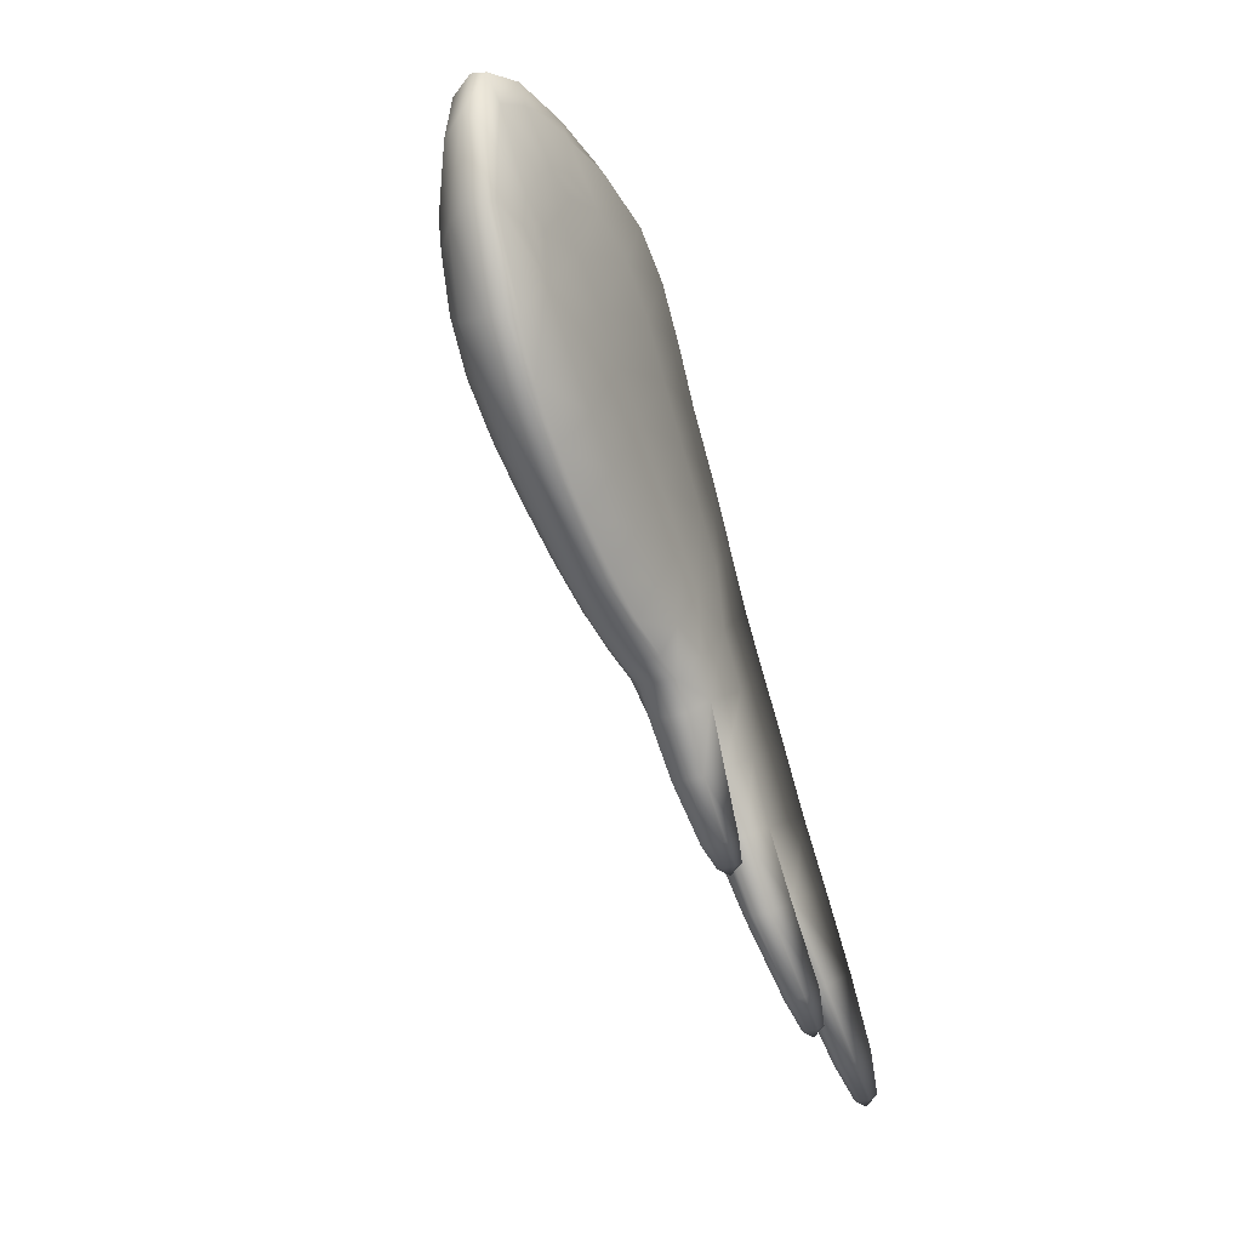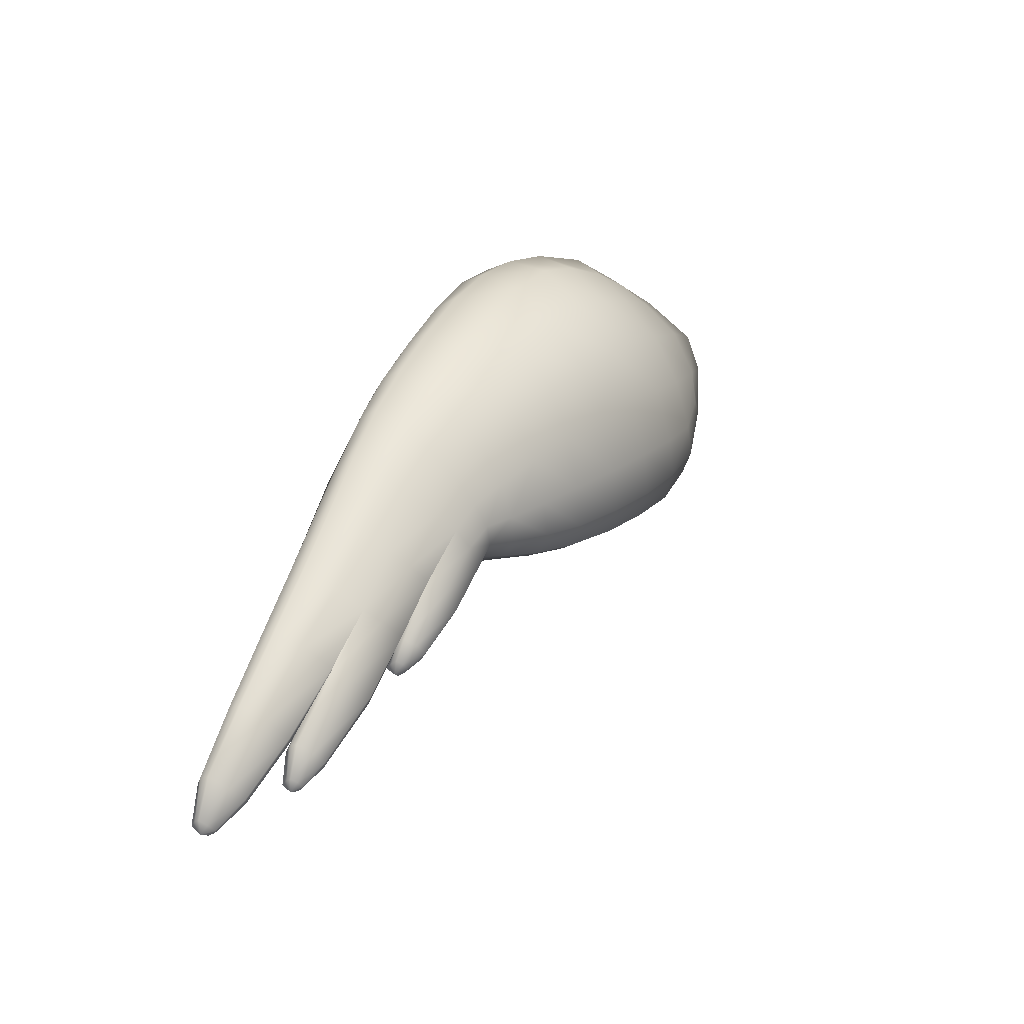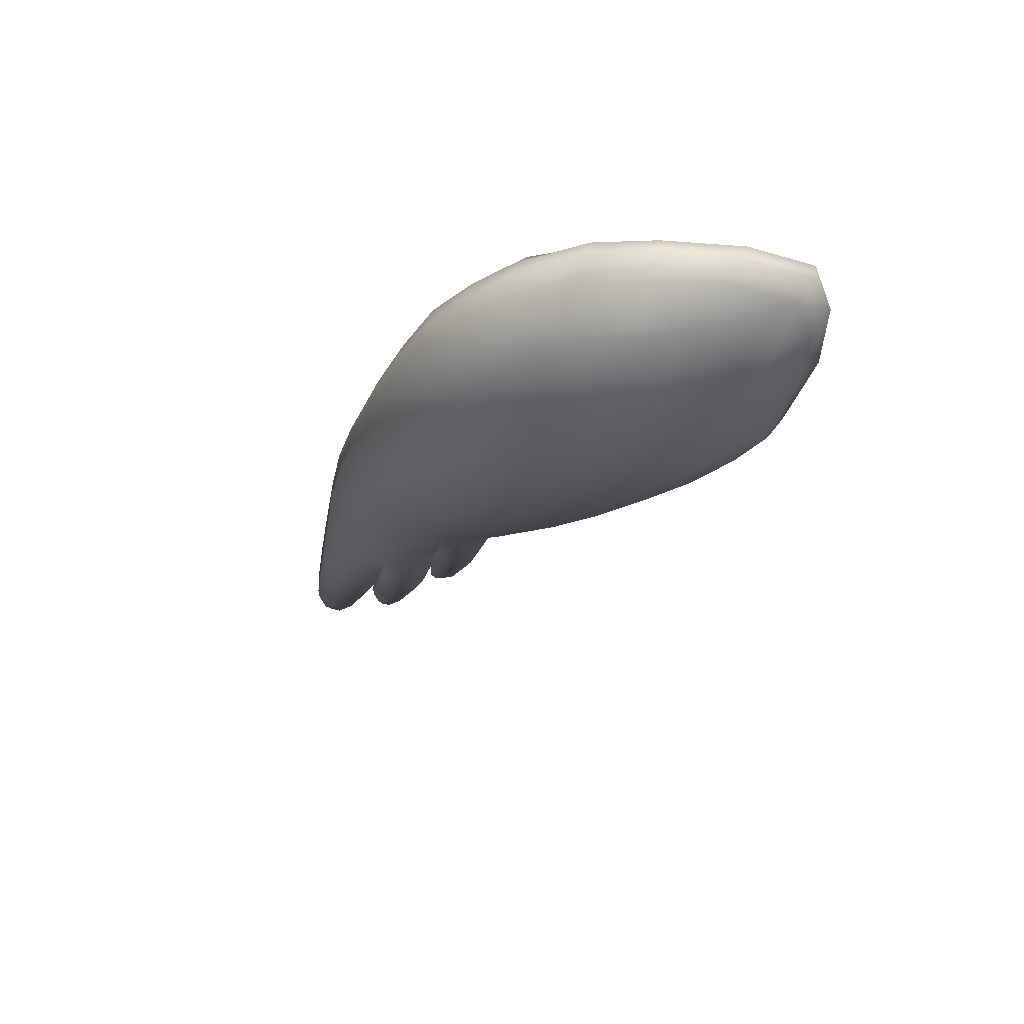
<metadata>
{"format":"obj","ext":"obj","renderer":"f3d","projection":"perspective","resolution":1024,"background":"white","views":[{"elev":-11.0,"azim":-144.1,"up":"+Z"},{"elev":-38.9,"azim":62.1,"up":"+Z"},{"elev":52.5,"azim":109.6,"up":"+Z"}]}
</metadata>
<code>
g pm0663_00_WingLSkin
v 0.1482 0.3827 -0.3284
v 0.1398 0.3889 -0.3226
v 0.1413 0.3784 -0.3199
v 0.1423 0.3809 -0.3018
v 0.1395 0.4006 -0.307
v 0.1436 0.4215 -0.2638
v 0.1467 0.3906 -0.2562
v 0.1493 0.4041 -0.2082
v 0.1477 0.4364 -0.2211
v 0.1502 0.4442 -0.1989
v 0.1508 0.4132 -0.1772
v 0.15 0.4433 -0.1613
v 0.1482 0.4671 -0.1864
v 0.1449 0.4989 -0.1672
v 0.146 0.472 -0.1361
v 0.1402 0.5326 -0.1428
v 0.1422 0.5016 -0.1055
v 0.135 0.5721 -0.1083
v 0.153 0.4342 -0.1025
v 0.1544 0.4119 -0.1339
v 0.1585 0.3727 -0.1527
v 0.1378 0.5348 -0.07348
v 0.1293 0.6057 -0.07555
v 0.1507 0.4613 -0.06574
v 0.1643 0.3943 -0.06602
v 0.1316 0.5677 -0.04245
v 0.1234 0.637 -0.04022
v 0.1465 0.4906 -0.03124
v 0.1518 0.3612 -0.1955
v 0.1467 0.3899 -0.2534
v 0.148 0.352 -0.2434
v 0.1389 0.3768 -0.3016
v 0.1635 0.3729 -0.1079
v 0.1634 0.4182 -0.02397
v 0.1653 0.3097 -0.1757
v 0.172 0.323 -0.1293
v 0.175 0.3386 -0.08391
v 0.1759 0.3587 -0.03663
v 0.1554 0.2978 -0.2292
v 0.1764 0.3821 0.01076
v 0.1426 0.3408 -0.292
v 0.1466 0.2877 -0.2783
v 0.1333 0.3266 -0.3446
v 0.1296 0.3607 -0.3535
v 0.1333 0.3243 -0.3425
v 0.1378 0.2736 -0.3295
v 0.1263 0.2587 -0.3917
v 0.1211 0.3017 -0.4026
v 0.122 0.3094 -0.4046
v 0.1188 0.3342 -0.4109
v 0.1168 0.3209 -0.4326
v 0.1182 0.3103 -0.4299
v 0.1245 0.3146 -0.4383
v 0.1174 0.2469 -0.4469
v 0.1131 0.2778 -0.4546
v 0.1107 0.2611 -0.481
v 0.1127 0.2474 -0.4777
v 0.1184 0.2531 -0.4863
v 0.1747 0.4053 -0.2107
v 0.1493 0.4041 -0.2082
v 0.1467 0.3899 -0.2534
v 0.1648 0.3934 -0.2555
v 0.1389 0.3768 -0.3016
v 0.1798 0.3934 -0.256
v 0.1956 0.4091 -0.2106
v 0.1535 0.3816 -0.304
v 0.1296 0.3607 -0.3535
v 0.165 0.3794 -0.3043
v 0.1848 0.3758 -0.2514
v 0.2002 0.3894 -0.2048
v 0.1416 0.3652 -0.3559
v 0.1188 0.3342 -0.4109
v 0.1873 0.3561 -0.2464
v 0.2027 0.3667 -0.1979
v 0.1717 0.3437 -0.295
v 0.1705 0.3602 -0.2997
v 0.1502 0.3627 -0.3561
v 0.1287 0.3377 -0.4129
v 0.1168 0.3209 -0.4326
v 0.1561 0.3437 -0.3517
v 0.1567 0.329 -0.3475
v 0.1349 0.3358 -0.413
v 0.1249 0.3226 -0.4339
v 0.1245 0.3146 -0.4383
v 0.129 0.3221 -0.4342
v 0.1387 0.3248 -0.4105
v 0.1313 0.3169 -0.4331
v 0.1392 0.3111 -0.4069
v 0.1307 0.3115 -0.4316
v 0.1267 0.3102 -0.4308
v 0.1182 0.3103 -0.4299
v 0.122 0.3094 -0.4046
v 0.1331 0.3079 -0.4054
v 0.1333 0.3266 -0.3446
v 0.1477 0.3248 -0.3455
v 0.1426 0.3408 -0.292
v 0.1591 0.3431 -0.2939
v 0.1591 0.3431 -0.2939
v 0.1426 0.3408 -0.292
v 0.1333 0.3243 -0.3425
v 0.1472 0.3302 -0.3455
v 0.1211 0.3017 -0.4026
v 0.1584 0.3268 -0.3456
v 0.1717 0.3437 -0.295
v 0.1333 0.3069 -0.4052
v 0.1131 0.2778 -0.4546
v 0.1427 0.3038 -0.4054
v 0.1229 0.2819 -0.4567
v 0.1107 0.2611 -0.481
v 0.1295 0.2794 -0.4568
v 0.1185 0.2631 -0.4824
v 0.1184 0.2531 -0.4863
v 0.1224 0.2622 -0.4826
v 0.124 0.2555 -0.481
v 0.1331 0.2656 -0.4535
v 0.1481 0.2826 -0.4003
v 0.165 0.3012 -0.3396
v 0.1245 0.2486 -0.4793
v 0.1345 0.2486 -0.4492
v 0.1209 0.247 -0.4785
v 0.1127 0.2474 -0.4777
v 0.1174 0.2469 -0.4469
v 0.1284 0.2449 -0.4475
v 0.1263 0.2587 -0.3917
v 0.1502 0.2611 -0.3948
v 0.1409 0.2562 -0.3925
v 0.1378 0.2736 -0.3295
v 0.1671 0.2766 -0.3332
v 0.1553 0.2708 -0.3305
v 0.1466 0.2877 -0.2783
v 0.1789 0.3162 -0.2884
v 0.1873 0.3561 -0.2464
v 0.1666 0.2832 -0.2788
v 0.1554 0.2978 -0.2292
v 0.1808 0.2896 -0.2814
v 0.1917 0.3298 -0.2395
v 0.2027 0.3667 -0.1979
v 0.2053 0.3425 -0.1885
v 0.1921 0.3013 -0.2318
v 0.2046 0.314 -0.1774
v 0.1764 0.295 -0.2294
v 0.1653 0.3097 -0.1757
v 0.187 0.3081 -0.1755
v 0.172 0.323 -0.1293
v 0.187 0.3081 -0.1755
v 0.1653 0.3097 -0.1757
v 0.195 0.3209 -0.1271
v 0.1825 0.3368 -0.08279
v 0.175 0.3386 -0.08391
v 0.1759 0.3587 -0.03663
v 0.1834 0.3562 -0.03478
v 0.1764 0.3821 0.01076
v 0.2135 0.3275 -0.13
v 0.2046 0.314 -0.1774
v 0.2053 0.3425 -0.1885
v 0.2002 0.3365 -0.08189
v 0.1809 0.3792 0.01354
v 0.1721 0.4081 0.05332
v 0.2196 0.3437 -0.08393
v 0.2031 0.3569 -0.03371
v 0.2238 0.3643 -0.03568
v 0.2264 0.3712 -0.1046
v 0.2178 0.3553 -0.1452
v 0.2159 0.3787 -0.1591
v 0.2027 0.3667 -0.1979
v 0.2002 0.3894 -0.2048
v 0.2277 0.3964 -0.1241
v 0.2061 0.3799 0.0161
v 0.2276 0.388 0.01278
v 0.1773 0.4039 0.05744
v 0.1755 0.4348 0.09417
v 0.1981 0.4343 0.09811
v 0.1655 0.4377 0.08958
v 0.1603 0.4718 0.1196
v 0.1711 0.4696 0.1242
v 0.1566 0.5217 0.1436
v 0.2032 0.4045 0.06129
v 0.2265 0.4143 0.05573
v 0.165 0.5197 0.1538
v 0.1815 0.5216 0.1587
v 0.1521 0.5669 0.1506
v 0.1577 0.5675 0.1649
v 0.1386 0.6292 0.1484
v 0.1918 0.4686 0.1279
v 0.2145 0.4779 0.1217
v 0.2211 0.444 0.09188
v 0.1468 0.6265 0.1683
v 0.1601 0.625 0.1691
v 0.1281 0.6687 0.1333
v 0.1354 0.6735 0.1546
v 0.1229 0.6773 0.09916
v 0.1708 0.5703 0.1671
v 0.1894 0.5718 0.1588
v 0.2033 0.5252 0.1504
v 0.221 0.5373 0.1207
v 0.2336 0.4998 0.09893
v 0.243 0.4669 0.07075
v 0.1285 0.6863 0.1151
v 0.142 0.6899 0.1237
v 0.1198 0.6813 0.06284
v 0.1249 0.6848 0.06328
v 0.1191 0.6587 -0.004178
v 0.2382 0.5319 0.06671
v 0.2454 0.4389 0.03336
v 0.2423 0.4152 -0.01077
v 0.2502 0.4724 -0.0002394
v 0.2355 0.3915 -0.05682
v 0.2456 0.4465 -0.04049
v 0.2385 0.4204 -0.08358
v 0.2478 0.5012 0.03585
v 0.2222 0.4191 -0.1434
v 0.2111 0.4017 -0.173
v 0.2035 0.4218 -0.1845
v 0.1956 0.4091 -0.2106
v 0.1885 0.4254 -0.2167
v 0.212 0.4412 -0.1621
v 0.193 0.4383 -0.1938
v 0.1797 0.4474 -0.1999
v 0.1769 0.4395 -0.2225
v 0.1629 0.4489 -0.2002
v 0.16 0.4403 -0.2238
v 0.1477 0.4364 -0.2211
v 0.1502 0.4442 -0.1989
v 0.1482 0.4671 -0.1864
v 0.1951 0.4589 -0.1784
v 0.2201 0.4675 -0.1326
v 0.1787 0.4705 -0.187
v 0.1612 0.4723 -0.1893
v 0.1775 0.5026 -0.1674
v 0.1467 0.5012 -0.169
v 0.1449 0.4989 -0.1672
v 0.2326 0.444 -0.1083
v 0.2399 0.4729 -0.06983
v 0.1973 0.4882 -0.154
v 0.2243 0.4978 -0.09855
v 0.2435 0.5034 -0.03261
v 0.1977 0.5211 -0.1244
v 0.2261 0.5305 -0.06224
v 0.2416 0.535 0.002872
v 0.1962 0.5588 -0.08947
v 0.174 0.5364 -0.1427
v 0.2339 0.5636 0.03501
v 0.2202 0.5949 0.06685
v 0.2234 0.5639 -0.02813
v 0.2167 0.5954 0.004373
v 0.1704 0.5764 -0.1076
v 0.2238 0.5628 0.09498
v 0.2036 0.5956 0.1267
v 0.2094 0.5713 0.131
v 0.1775 0.6203 0.1604
v 0.1664 0.6693 0.1471
v 0.1973 0.6324 0.1084
v 0.1884 0.6554 0.07562
v 0.1472 0.6753 0.1561
v 0.2049 0.6254 0.03587
v 0.1823 0.6501 0.01009
v 0.1626 0.6815 0.1139
v 0.1601 0.6785 0.05774
v 0.1802 0.6619 0.04814
v 0.1895 0.624 -0.02308
v 0.194 0.5924 -0.05617
v 0.1644 0.6415 -0.03798
v 0.1679 0.6105 -0.07431
v 0.1387 0.6884 0.06478
v 0.1387 0.6701 -0.004371
v 0.1629 0.6643 -0.002169
v 0.1403 0.6475 -0.04489
v 0.145 0.6155 -0.08111
v 0.1242 0.6662 -0.004204
v 0.1234 0.637 -0.04022
v 0.1279 0.6421 -0.04305
v 0.1293 0.6057 -0.07555
v 0.133 0.6106 -0.07883
v 0.135 0.5721 -0.1083
v 0.138 0.5766 -0.1119
v 0.1402 0.5326 -0.1428
v 0.149 0.581 -0.1145
v 0.1433 0.5362 -0.1463
v 0.1547 0.5399 -0.1486
v 0.1582 0.5057 -0.1717
v 0.16 0.4403 -0.2238
v 0.1477 0.4364 -0.2211
v 0.1436 0.4215 -0.2638
v 0.1551 0.4254 -0.2653
v 0.1395 0.4006 -0.307
v 0.1688 0.4241 -0.2657
v 0.1769 0.4395 -0.2225
v 0.1499 0.4036 -0.3086
v 0.1398 0.3889 -0.3226
v 0.1592 0.4025 -0.309
v 0.177 0.4089 -0.2625
v 0.1885 0.4254 -0.2167
v 0.1486 0.3907 -0.3239
v 0.1482 0.3827 -0.3284
v 0.1542 0.3903 -0.3243
v 0.163 0.3928 -0.3067
v 0.1566 0.3852 -0.3231
v 0.1745 0.3935 -0.2584
v 0.1956 0.4091 -0.2106
v 0.156 0.3798 -0.3216
v 0.1621 0.3829 -0.3039
v 0.1504 0.3783 -0.3207
v 0.1413 0.3784 -0.3199
v 0.1423 0.3809 -0.3018
v 0.1545 0.3801 -0.3026
v 0.1467 0.3906 -0.2562
v 0.1645 0.3911 -0.2571
v 0.1747 0.4053 -0.2107
v 0.1493 0.4041 -0.2082
v 0.1606 0.4438 0.0157
v 0.1721 0.4081 0.05332
v 0.1539 0.4727 0.05072
v 0.1655 0.4377 0.08958
v 0.1432 0.5211 0.001439
v 0.1479 0.5053 0.08217
v 0.1603 0.4718 0.1196
v 0.1442 0.544 0.1056
v 0.1566 0.5217 0.1436
v 0.1521 0.5669 0.1506
v 0.1267 0.5979 -0.01011
v 0.1237 0.6254 0.02781
v 0.1191 0.6587 -0.004178
v 0.1198 0.6813 0.06284
v 0.1368 0.5506 0.0326
v 0.1316 0.5816 0.0606
v 0.1441 0.5758 0.1212
v 0.1364 0.6059 0.114
v 0.1386 0.6292 0.1484
v 0.1281 0.6687 0.1333
v 0.1364 0.5854 0.09937
v 0.1294 0.6059 0.07987
v 0.1283 0.63 0.09825
v 0.1257 0.6257 0.06203
v 0.1243 0.646 0.07826
v 0.1229 0.6773 0.09916
v 0.1216 0.6524 0.05679
g pm0663_00_WingLSkin_0
f 3 2 1
f 3 4 2
f 4 5 2
f 6 5 4
f 7 6 4
f 7 8 6
f 8 9 6
f 10 9 8
f 11 10 8
f 11 12 10
f 12 13 10
f 13 12 14
f 12 15 14
f 14 15 16
f 15 17 16
f 16 17 18
f 19 15 12
f 17 15 19
f 20 12 11
f 20 19 12
f 21 11 8
f 20 11 21
f 17 22 18
f 23 18 22
f 24 17 19
f 22 17 24
f 25 19 20
f 24 19 25
f 26 23 22
f 23 26 27
f 28 22 24
f 26 22 28
f 29 21 8
f 29 8 30
f 31 29 30
f 31 30 32
f 33 25 20
f 33 20 21
f 34 24 25
f 28 24 34
f 29 35 21
f 35 29 31
f 35 36 21
f 33 21 36
f 37 33 36
f 37 38 33
f 38 25 33
f 34 25 38
f 39 35 31
f 40 34 38
f 39 31 41
f 41 31 32
f 42 39 41
f 41 32 43
f 32 44 43
f 42 41 45
f 46 42 45
f 46 45 47
f 45 48 47
f 43 44 49
f 44 50 49
f 49 50 51
f 52 49 51
f 52 51 53
f 47 48 54
f 48 55 54
f 54 55 56
f 57 54 56
f 57 56 58
f 61 60 59
f 62 61 59
f 63 61 62
f 64 62 59
f 65 64 59
f 66 63 62
f 67 63 66
f 64 68 62
f 68 66 62
f 69 64 65
f 70 69 65
f 71 67 66
f 72 67 71
f 73 69 70
f 74 73 70
f 73 75 69
f 69 76 64
f 76 68 64
f 75 76 69
f 68 77 66
f 77 71 66
f 78 72 71
f 79 72 78
f 76 80 68
f 80 77 68
f 75 81 76
f 81 80 76
f 77 82 71
f 82 78 71
f 83 79 78
f 84 79 83
f 85 83 78
f 82 85 78
f 85 84 83
f 80 86 77
f 86 82 77
f 87 85 82
f 87 84 85
f 86 87 82
f 88 86 80
f 81 88 80
f 89 87 86
f 89 84 87
f 88 89 86
f 90 84 89
f 90 89 88
f 84 90 91
f 91 90 92
f 93 90 88
f 90 93 92
f 93 88 81
f 92 93 94
f 95 93 81
f 93 95 94
f 95 81 75
f 94 95 96
f 97 95 75
f 95 97 96
f 100 99 98
f 101 100 98
f 102 100 101
f 103 101 98
f 104 103 98
f 105 102 101
f 106 102 105
f 103 107 101
f 107 105 101
f 108 106 105
f 109 106 108
f 107 110 105
f 110 108 105
f 111 109 108
f 112 109 111
f 113 111 108
f 110 113 108
f 113 112 111
f 114 113 110
f 114 112 113
f 115 110 107
f 115 114 110
f 116 107 103
f 116 115 107
f 117 103 104
f 117 116 103
f 118 112 114
f 118 114 115
f 119 115 116
f 119 118 115
f 120 112 118
f 120 118 119
f 112 120 121
f 121 120 122
f 120 123 122
f 123 120 119
f 122 123 124
f 125 119 116
f 123 119 125
f 125 116 117
f 123 126 124
f 126 123 125
f 124 126 127
f 128 125 117
f 126 125 128
f 126 129 127
f 129 126 128
f 127 129 130
f 128 117 131
f 131 117 104
f 104 132 131
f 129 133 130
f 134 130 133
f 129 128 135
f 135 128 131
f 133 129 135
f 132 136 131
f 131 136 135
f 136 132 137
f 138 136 137
f 136 139 135
f 139 136 138
f 135 139 133
f 140 139 138
f 141 134 133
f 139 141 133
f 141 139 140
f 134 141 142
f 143 141 140
f 141 143 142
f 146 145 144
f 145 147 144
f 144 147 148
f 144 148 149
f 149 148 150
f 148 151 150
f 150 151 152
f 147 145 153
f 145 154 153
f 153 154 155
f 147 156 148
f 148 156 151
f 151 157 152
f 152 157 158
f 147 153 159
f 156 147 159
f 156 160 151
f 151 160 157
f 156 159 161
f 160 156 161
f 162 159 153
f 161 159 162
f 163 153 155
f 163 162 153
f 163 155 164
f 155 165 164
f 164 165 166
f 162 163 167
f 163 164 167
f 160 168 157
f 160 161 169
f 168 160 169
f 157 168 170
f 157 170 158
f 170 171 158
f 172 171 170
f 171 173 158
f 173 171 174
f 171 175 174
f 171 172 175
f 176 174 175
f 168 177 170
f 177 172 170
f 177 168 178
f 168 169 178
f 172 177 178
f 179 176 175
f 179 175 180
f 176 179 181
f 179 182 181
f 179 180 182
f 183 181 182
f 172 184 175
f 175 184 180
f 184 172 185
f 184 185 180
f 186 172 178
f 172 186 185
f 187 183 182
f 187 182 188
f 183 187 189
f 187 190 189
f 187 188 190
f 191 189 190
f 180 192 182
f 182 192 188
f 192 180 193
f 192 193 188
f 185 194 180
f 180 194 193
f 195 194 185
f 193 194 195
f 196 185 186
f 196 195 185
f 197 196 186
f 186 178 197
f 198 191 190
f 198 190 199
f 191 198 200
f 198 201 200
f 198 199 201
f 202 200 201
f 196 203 195
f 196 197 203
f 178 204 197
f 204 178 169
f 205 204 169
f 205 169 161
f 204 206 197
f 204 205 206
f 207 205 161
f 207 161 162
f 205 207 208
f 205 208 206
f 207 162 209
f 207 209 208
f 162 167 209
f 197 210 203
f 206 210 197
f 209 167 211
f 211 167 164
f 212 211 164
f 212 164 166
f 212 166 213
f 166 214 213
f 213 214 215
f 212 213 216
f 211 212 216
f 217 213 215
f 216 213 217
f 218 217 215
f 219 218 215
f 218 219 220
f 219 221 220
f 221 222 220
f 222 223 220
f 223 224 220
f 225 216 217
f 225 217 218
f 211 216 226
f 226 216 225
f 227 218 220
f 227 225 218
f 224 228 220
f 228 227 220
f 225 227 229
f 229 227 228
f 224 230 228
f 224 231 230
f 232 211 226
f 232 209 211
f 232 233 209
f 233 208 209
f 234 225 229
f 234 226 225
f 232 226 235
f 233 232 235
f 233 236 208
f 236 206 208
f 234 237 226
f 237 235 226
f 233 235 238
f 236 233 238
f 236 239 206
f 239 236 238
f 239 210 206
f 240 238 235
f 237 240 235
f 237 234 241
f 234 229 241
f 239 242 210
f 242 203 210
f 242 243 203
f 244 239 238
f 244 238 240
f 242 239 245
f 242 245 243
f 239 244 245
f 237 241 246
f 240 237 246
f 243 247 203
f 248 247 243
f 203 247 195
f 195 247 248
f 249 195 248
f 249 193 195
f 249 248 193
f 248 250 193
f 251 250 248
f 193 250 188
f 188 250 251
f 252 248 243
f 252 251 248
f 252 243 253
f 252 253 251
f 254 188 251
f 188 254 190
f 190 254 199
f 254 251 199
f 243 255 253
f 253 255 256
f 245 255 243
f 256 255 245
f 251 257 199
f 253 257 251
f 199 257 258
f 258 257 253
f 259 253 256
f 259 258 253
f 259 256 258
f 260 256 245
f 260 245 244
f 261 260 244
f 261 244 240
f 260 262 256
f 260 261 262
f 263 261 240
f 261 263 262
f 246 263 240
f 264 199 258
f 264 258 265
f 199 264 201
f 201 264 265
f 256 266 258
f 262 266 256
f 258 266 265
f 265 266 262
f 267 262 263
f 267 265 262
f 268 263 246
f 268 267 263
f 269 201 265
f 269 202 201
f 202 269 270
f 269 265 271
f 269 271 270
f 265 267 271
f 270 271 272
f 271 267 273
f 271 273 272
f 267 268 273
f 272 273 274
f 273 275 274
f 273 268 275
f 274 275 276
f 277 268 246
f 268 277 275
f 277 246 241
f 275 278 276
f 275 277 278
f 276 278 231
f 278 230 231
f 279 277 241
f 277 279 278
f 278 279 230
f 279 241 229
f 279 280 230
f 280 279 229
f 230 280 228
f 280 229 228
f 283 282 281
f 284 283 281
f 285 283 284
f 286 284 281
f 287 286 281
f 288 285 284
f 289 285 288
f 286 290 284
f 290 288 284
f 291 286 287
f 292 291 287
f 293 289 288
f 294 289 293
f 295 293 288
f 290 295 288
f 295 294 293
f 296 290 286
f 291 296 286
f 297 295 290
f 297 294 295
f 296 297 290
f 298 291 292
f 299 298 292
f 300 294 297
f 300 297 296
f 301 296 291
f 301 300 296
f 298 301 291
f 302 294 300
f 302 300 301
f 294 302 303
f 303 302 304
f 305 302 301
f 302 305 304
f 305 301 298
f 304 305 306
f 307 298 299
f 307 305 298
f 305 307 306
f 308 307 299
f 306 307 309
f 307 308 309
f 310 34 40
f 311 310 40
f 310 28 34
f 310 311 312
f 311 313 312
f 314 28 310
f 312 314 310
f 314 26 28
f 315 312 313
f 316 315 313
f 317 315 316
f 318 317 316
f 318 319 317
f 320 26 314
f 26 320 27
f 27 320 321
f 322 27 321
f 322 321 323
f 324 314 312
f 324 320 314
f 315 324 312
f 321 320 324
f 325 324 315
f 317 325 315
f 325 321 324
f 319 326 317
f 327 326 319
f 317 326 327
f 328 327 319
f 328 329 327
f 317 330 325
f 330 317 327
f 330 331 325
f 330 327 331
f 329 332 327
f 327 332 331
f 331 333 325
f 331 332 333
f 333 321 325
f 334 332 329
f 332 334 333
f 333 334 321
f 335 334 329
f 335 323 334
f 321 336 323
f 323 336 334
f 334 336 321

</code>
